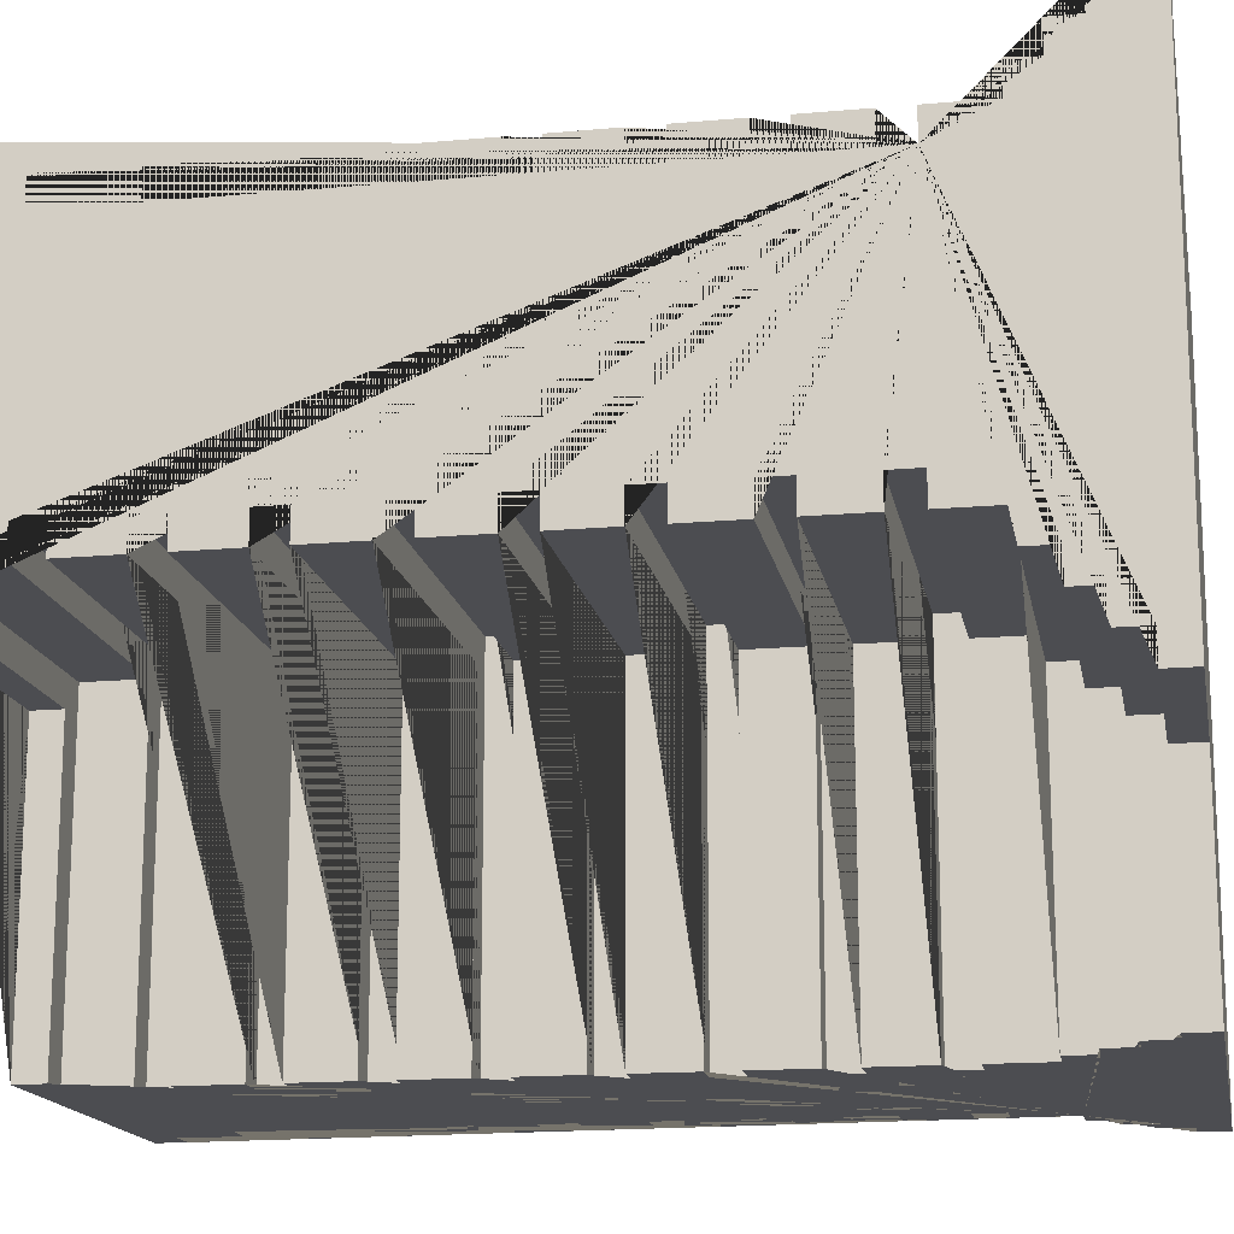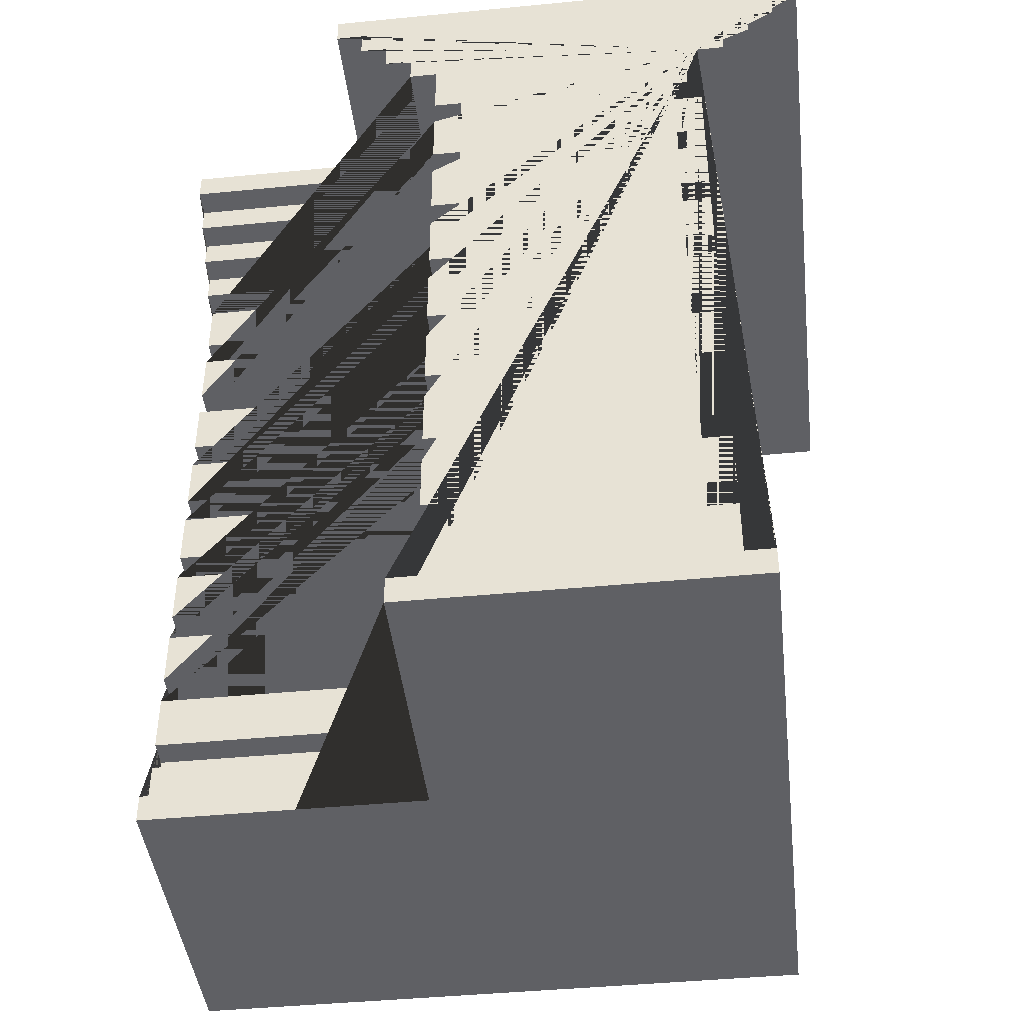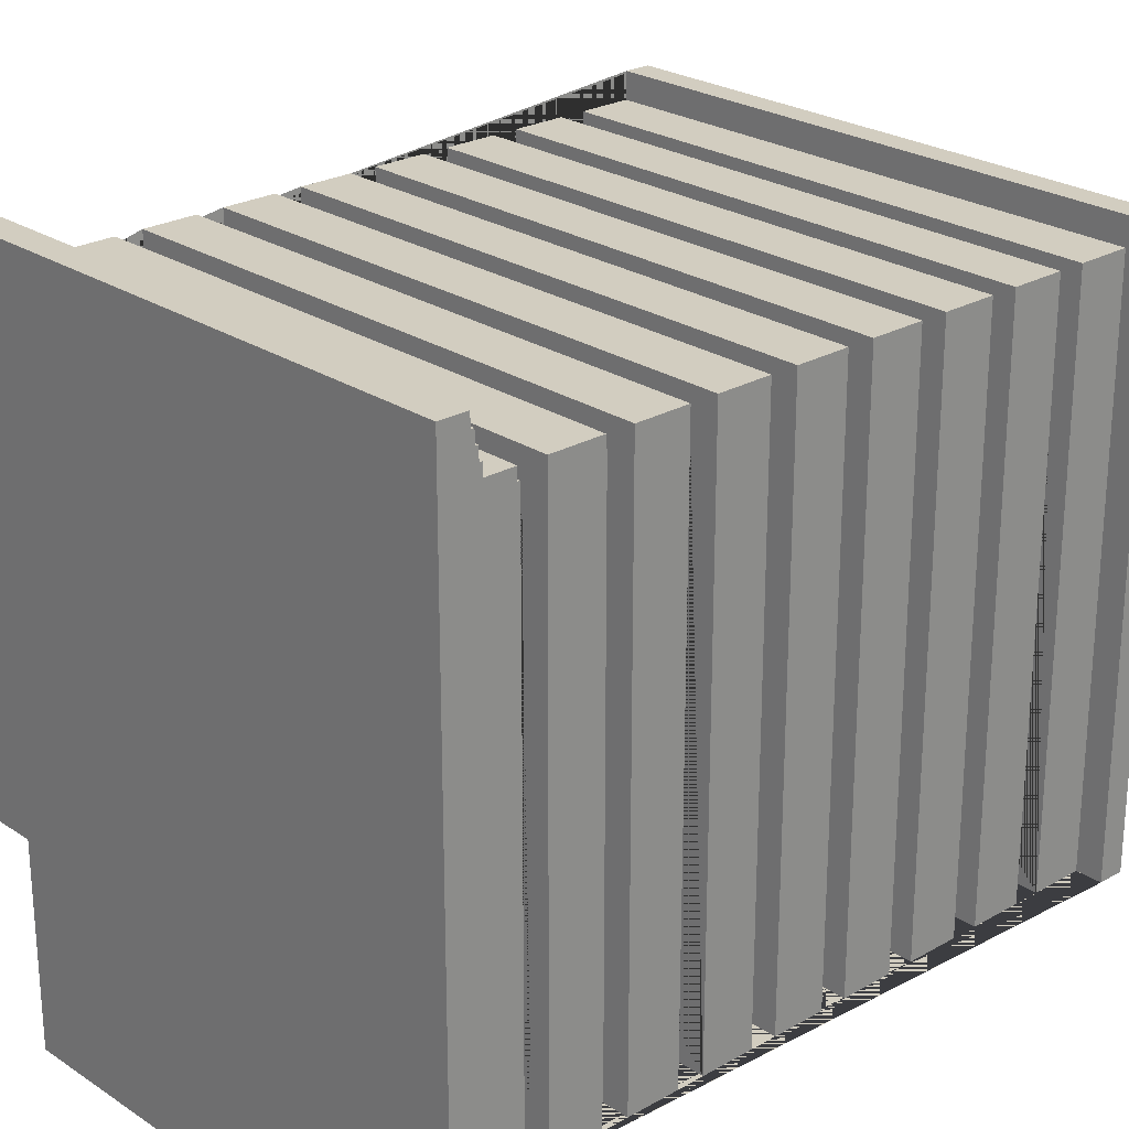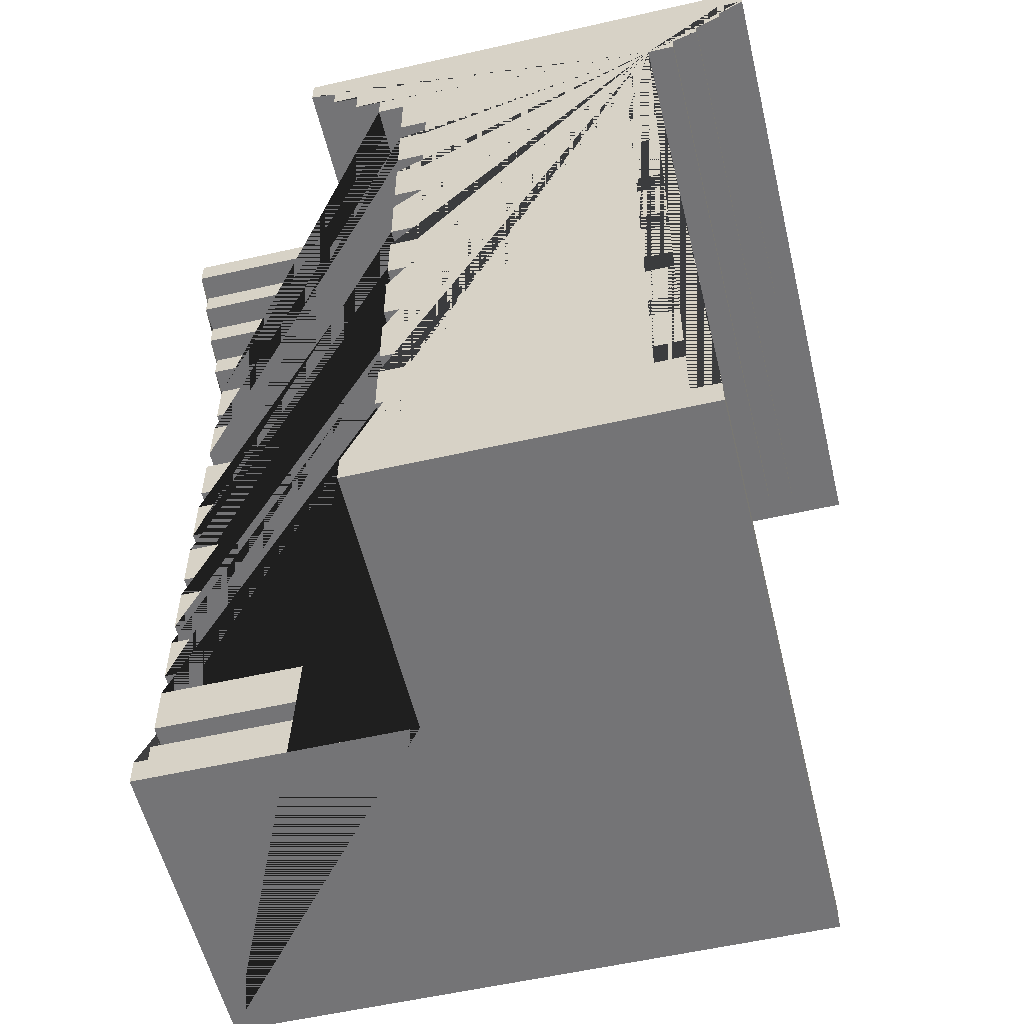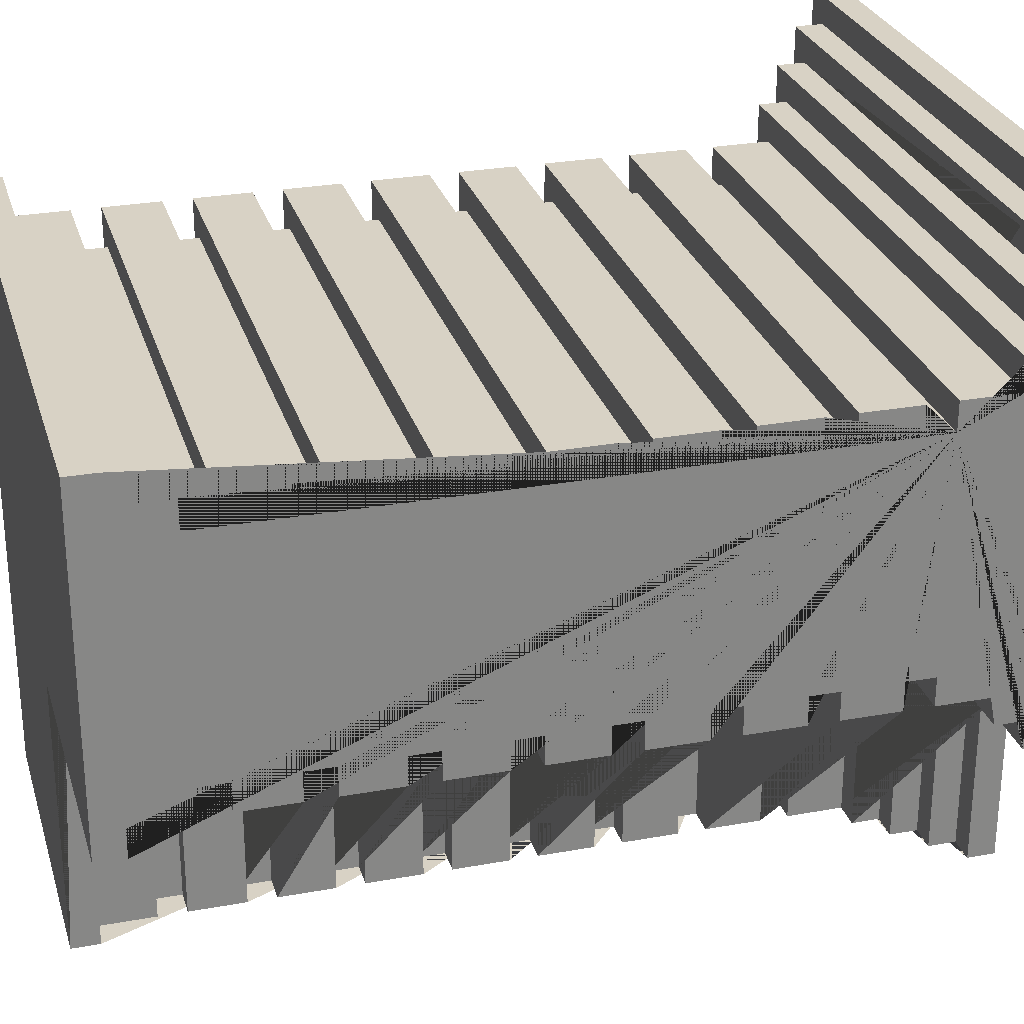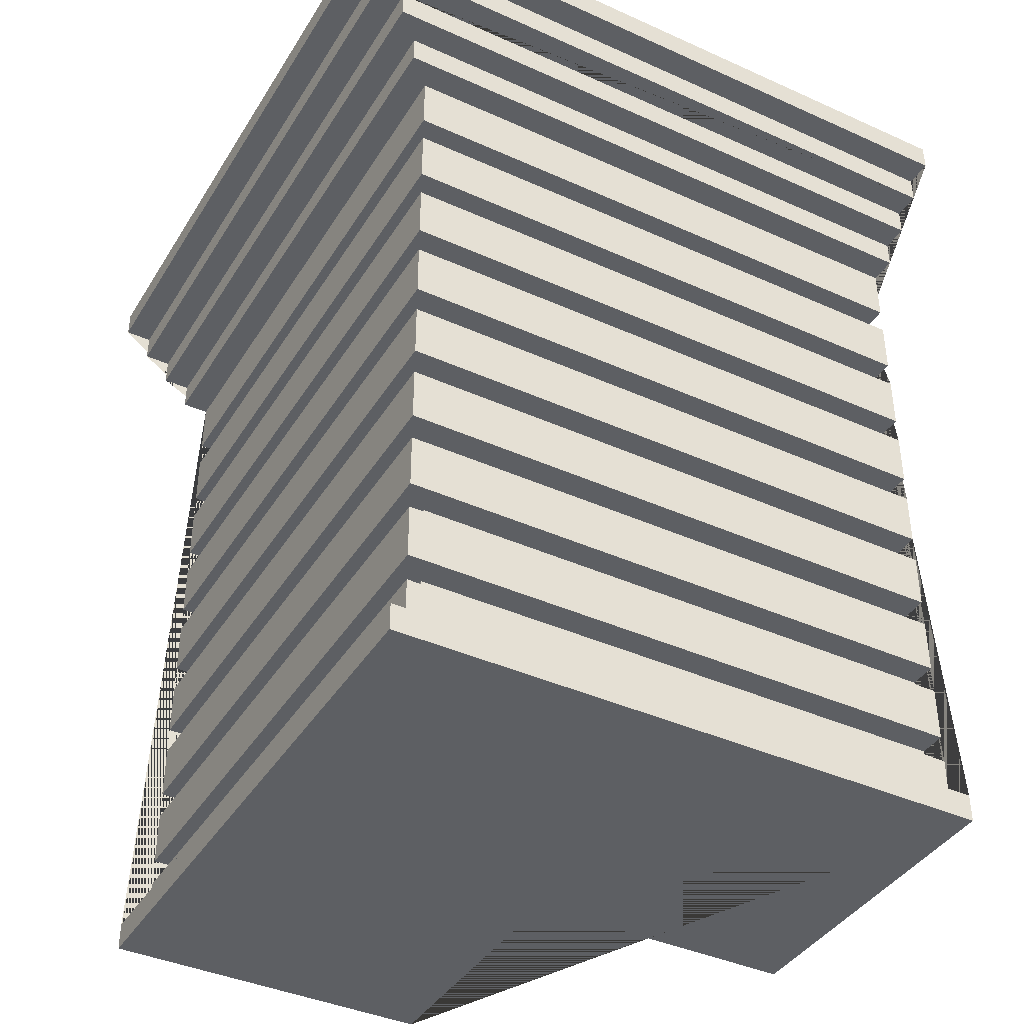
<metadata>
{"format":"obj","ext":"obj","renderer":"f3d","projection":"perspective","resolution":1024,"background":"white","views":[{"elev":-16.1,"azim":100.5,"up":"+Z"},{"elev":-43.9,"azim":-173.5,"up":"+Y"},{"elev":24.7,"azim":-133.0,"up":"+Z"},{"elev":-56.3,"azim":-166.6,"up":"+Y"},{"elev":27.7,"azim":74.5,"up":"+Z"},{"elev":-40.1,"azim":-29.0,"up":"+Y"}]}
</metadata>
<code>
o Wall_In_LOut_SemiBrick_Wall_In_LOut_SemiBrick.001
v -1.433 1.389 1.433
v -1.433 1.489 -1.067
v -1.333 1.389 1.333
v -1.133 -1.511 1.133
v -1.133 -1.511 -1.067
v -1.033 -1.211 1.033
v -1.033 -0.9114 1.033
v -1.033 -0.7114 -1.067
v -1.033 -0.4114 -1.067
v -1.033 -0.1114 1.033
v -1.033 -0.1114 -1.067
v -1.033 0.4886 1.033
v -1.033 0.5886 -1.067
v -1.033 0.7886 1.033
v -1.033 0.7886 -1.067
v -1.033 0.8886 1.033
v -1.033 0.8886 -1.067
v -1.033 1.089 -1.067
v -0.9333 -0.9114 0.9333
v -0.9333 -0.01136 0.9333
v -0.9333 -0.1114 -1.067
v -0.9333 -0.01136 -1.067
v -0.9333 0.5886 0.9333
v -0.9333 0.4886 0.9333
v -0.9333 0.4886 -1.067
v -0.9333 0.7886 0.9333
v -0.9333 0.7886 -1.067
v -0.1333 -1.211 0.1333
v -0.1333 -1.011 0.1333
v -0.1333 -0.7114 0.1333
v -0.1333 0.7886 0.1333
v -0.1333 0.8886 -1.067
v -0.03333 -1.511 0.03333
v -0.03333 -1.311 -1.067
v -0.03333 -1.211 -1.067
v -0.03333 -0.3114 -1.067
v -0.03333 -0.01136 0.03333
v -0.03333 0.2886 0.03333
v -0.03333 0.2886 -1.067
v -0.03333 0.5886 -1.067
v -0.03333 0.8886 0.03333
v 0.06667 -1.611 -1.067
v 0.06667 1.089 -1.067
v 0.1667 1.189 -0.1667
v 0.1667 1.289 -1.067
v 0.2667 1.289 -1.067
v 0.3667 1.489 -0.3667
v 0.3667 1.489 -1.067
v 1.067 -1.511 -0.06667
v 1.067 -1.311 0.1333
v 1.067 -1.211 0.9333
v 1.067 -1.211 1.033
v 1.067 -0.9114 0.9333
v 1.067 -0.7114 1.033
v 1.067 -0.7114 0.1333
v 1.067 -0.6114 0.9333
v 1.067 -0.6114 1.033
v 1.067 -0.4114 1.033
v 1.067 -0.6114 0.03333
v 1.067 -0.4114 0.03333
v 1.067 -0.3114 0.03333
v 1.067 -0.1114 0.03333
v 1.067 0.1886 1.033
v 1.067 0.1886 0.1333
v 1.067 0.2886 0.9333
v 1.067 0.2886 1.033
v 1.067 0.4886 1.033
v 1.067 0.4886 0.9333
v 1.067 0.5886 0.1333
v 1.067 0.7886 0.03333
v 1.067 0.8886 0.9333
v 1.067 0.8886 1.033
v 1.067 1.089 0.03333
v 1.067 1.089 -0.06667
v 1.067 1.189 -0.06667
v 1.067 1.289 1.233
v 1.067 1.289 1.333
v 1.067 1.389 1.433
v 1.067 1.489 1.433
v -1.433 1.489 1.433
v -1.333 1.289 1.333
v 1.067 1.389 1.333
v 1.067 1.189 1.233
v -1.133 1.089 1.133
v 1.067 1.089 1.133
v 1.067 1.189 1.133
v -1.033 -1.311 1.033
v -1.033 -0.4114 1.033
v -1.033 -0.3114 1.033
v -1.033 0.2886 1.033
v -1.033 1.089 1.033
v 1.067 -1.511 1.033
v 1.067 -1.011 1.033
v 1.067 -0.1114 1.033
v 1.067 0.5886 1.033
v 1.067 1.089 1.033
v -0.9333 -1.311 0.9333
v -0.9333 -0.7114 0.9333
v -0.9333 -0.3114 0.9333
v -0.9333 -0.4114 0.9333
v -0.9333 -0.1114 0.9333
v -0.9333 0.2886 0.9333
v 1.067 -1.311 0.9333
v 1.067 -1.011 0.9333
v 1.067 -0.7114 0.9333
v 1.067 -0.4114 0.9333
v 1.067 -0.3114 0.9333
v 1.067 -0.1114 0.9333
v 1.067 0.1886 0.9333
v 1.067 0.5886 0.9333
v -0.1333 0.1886 0.1333
v -0.1333 0.4886 0.1333
v 1.067 -0.3114 0.1333
v 1.067 0.2886 0.1333
v 1.067 0.8886 0.1333
v -0.03333 -0.7114 0.03333
v -0.03333 -0.1114 0.03333
v -0.03333 0.4886 0.03333
v -0.03333 0.5886 0.03333
v -0.03333 0.7886 0.03333
v -0.03333 1.089 0.03333
v 1.067 -1.211 0.03333
v 1.067 -0.9114 0.03333
v 1.067 -0.7114 0.03333
v 1.067 0.2886 0.03333
v 1.067 0.4886 0.03333
v 1.067 0.8886 0.03333
v 0.06667 1.089 -0.06667
v 0.06667 1.189 -0.06667
v 0.1667 1.289 -0.1667
v 1.067 1.189 -0.1667
v 1.067 1.289 -0.1667
v 0.2667 1.389 -0.2667
v 1.067 1.289 -0.2667
v 0.3667 1.389 -0.3667
v 1.067 1.389 -0.3667
v -1.333 1.289 -1.067
v -1.233 1.289 -1.067
v -1.133 -1.611 -1.067
v -1.033 -1.511 -1.067
v -1.033 -1.011 -1.067
v -0.9333 -0.7114 -1.067
v -0.9333 -0.4114 -1.067
v -0.9333 -0.3114 -1.067
v -1.033 -0.01136 -1.067
v -1.033 0.1886 -1.067
v -0.9333 0.1886 -1.067
v -1.033 0.2886 -1.067
v -0.9333 0.5886 -1.067
v -0.9333 0.8886 -1.067
v -0.1333 -1.311 -1.067
v -0.1333 -1.211 -1.067
v -0.1333 -1.011 -1.067
v -0.1333 -0.7114 -1.067
v -0.1333 -0.3114 -1.067
v -0.1333 -0.1114 -1.067
v -0.1333 0.1886 -1.067
v -0.1333 0.2886 -1.067
v -0.1333 0.4886 -1.067
v -0.1333 0.7886 -1.067
v -0.03333 -0.01136 -1.067
v -0.03333 0.1886 -1.067
v 0.06667 -1.511 -1.067
v 0.1667 1.189 -1.067
v 0.2667 1.389 -1.067
v 0.3667 1.389 -1.067
v -1.133 -1.611 1.133
v 1.067 -1.611 1.133
v 0.06667 -1.611 -0.06667
v 1.067 -1.611 -0.06667
v -0.9333 -1.211 0.9333
v -0.03333 -1.211 0.03333
v 1.067 -1.211 0.1333
v -1.033 -1.211 -1.067
v -0.9333 -1.211 -1.067
v 1.067 -0.9114 1.033
v -0.1333 -0.9114 0.1333
v -0.03333 -0.9114 0.03333
v 1.067 -0.9114 0.1333
v -1.033 -0.9114 -1.067
v -0.9333 -0.9114 -1.067
v -0.1333 -0.9114 -1.067
v -0.03333 -0.9114 -1.067
v -1.033 -0.6114 1.033
v -0.9333 -0.6114 0.9333
v -0.1333 -0.6114 0.1333
v -0.03333 -0.6114 0.03333
v 1.067 -0.6114 0.1333
v -1.033 -0.6114 -1.067
v -0.9333 -0.6114 -1.067
v -0.1333 -0.6114 -1.067
v -0.03333 -0.6114 -1.067
v 1.067 -0.3114 1.033
v -0.1333 -0.3114 0.1333
v -0.03333 -0.3114 0.03333
v -1.033 -0.3114 -1.067
v -1.033 -0.01136 1.033
v 1.067 -0.01136 1.033
v 1.067 -0.01136 0.9333
v -0.1333 -0.01136 0.1333
v 1.067 -0.01136 0.1333
v 1.067 -0.01136 0.03333
v -0.1333 -0.01136 -1.067
v -0.1333 0.2886 0.1333
v -0.9333 0.2886 -1.067
v -1.033 0.5886 1.033
v -0.1333 0.5886 0.1333
v 1.067 0.5886 0.03333
v -0.1333 0.5886 -1.067
v -0.9333 0.8886 0.9333
v -0.1333 0.8886 0.1333
v -0.03333 0.8886 -1.067
v -1.133 1.089 -1.067
v -0.03333 1.089 -1.067
v -1.133 1.189 1.133
v -1.233 1.189 1.233
v -1.233 1.189 -1.067
v -1.133 1.189 -1.067
v 0.06667 1.189 -1.067
v -1.233 1.289 1.233
v 0.2667 1.289 -0.2667
v 1.067 1.389 -0.2667
v -1.433 1.389 -1.067
v -1.333 1.389 -1.067
v -1.033 -1.511 1.033
v 1.067 -1.511 1.133
v 0.06667 -1.511 -0.06667
v 1.067 -1.511 0.03333
v -0.03333 -1.511 -1.067
v 1.067 -1.311 1.033
v -0.1333 -1.311 0.1333
v -0.03333 -1.311 0.03333
v 1.067 -1.311 0.03333
v -1.033 -1.311 -1.067
v -0.9333 -1.311 -1.067
v -1.033 -1.011 1.033
v -0.9333 -1.011 0.9333
v -0.03333 -1.011 0.03333
v 1.067 -1.011 0.1333
v 1.067 -1.011 0.03333
v -0.9333 -1.011 -1.067
v -0.03333 -1.011 -1.067
v -1.033 -0.7114 1.033
v -0.03333 -0.7114 -1.067
v -0.1333 -0.4114 0.1333
v -0.03333 -0.4114 0.03333
v 1.067 -0.4114 0.1333
v -0.1333 -0.4114 -1.067
v -0.03333 -0.4114 -1.067
v -0.1333 -0.1114 0.1333
v 1.067 -0.1114 0.1333
v -0.03333 -0.1114 -1.067
v -1.033 0.1886 1.033
v -0.9333 0.1886 0.9333
v -0.03333 0.1886 0.03333
v 1.067 0.1886 0.03333
v 1.067 0.4886 0.1333
v -1.033 0.4886 -1.067
v -0.03333 0.4886 -1.067
v 1.067 0.7886 1.033
v 1.067 0.7886 0.9333
v 1.067 0.7886 0.1333
v -0.03333 0.7886 -1.067
v 1.067 1.489 -0.3667
f 223 1 80 2
f 146 145 197 253
f 149 25 24 23
f 138 217 216 220
f 213 84 215 218
f 232 34 151 231 50 233
f 33 229 34 232
f 18 213 218 217 138 137 224 223 2 48 166 165 46 45 164 219 43 214 212 32 160 263 40 209 159 259 39 158 157 162 161 203 156 252 36 155 248 249 192 191 154 244 183 182 153 242 35 152 151 34 229 163 42 139 5 140 234 235 175 174 141 241 181 180 8 142 190 189 9 143 144 196 11 21 22 145 146 147 205 148 258 25 149 13 15 27 150 17
f 129 219 164 44 131 75
f 227 49 170 169
f 15 13 206 14
f 122 172 238 240
f 29 153 182 177
f 17 16 91 18
f 205 147 254 102
f 171 175 235 97
f 111 204 114 64
f 53 19 237 104
f 156 203 200 250
f 144 143 100 99
f 227 169 42 163
f 211 31 160 32
f 79 80 1 78
f 15 14 260 261 26 27
f 123 178 116 124
f 244 116 178 183
f 94 10 89 193
f 255 37 161 162
f 171 97 103 51
f 140 225 87 234
f 212 214 121 41
f 76 220 216 83
f 43 219 129 128
f 165 133 221 46
f 100 143 9 88 58 106
f 47 135 166 48
f 231 151 152 28
f 153 29 239 240 238 242
f 130 132 131 44
f 157 158 204 111
f 205 102 65 66 90 148
f 71 261 260 95 110 68 67 66 65 109 63 198 199 108 94 193 107 106 58 57 56 105 54 176 53 104 93 52 51 103 230 92 226 168 170 49 228 233 50 173 122 240 239 179 123 124 55 188 59 60 247 113 61 62 251 201 202 256 64 114 125 126 257 69 208 70 262 115 127 73 74 75 131 132 134 222 136 264 79 78 82 77 76 83 86 85 96 72
f 77 81 137 138 220 76
f 82 3 81 77
f 62 61 195 117
f 183 178 123 179 177 182
f 215 84 85 86
f 258 148 90 12
f 195 61 113 194 155 36
f 4 5 139 167
f 157 111 64 256 255 162
f 23 24 68 110
f 12 90 66 67
f 41 127 115 211 32 212
f 102 254 109 65
f 149 23 110 95 206 13
f 38 125 114 204 158 39
f 248 155 194 245
f 243 7 176 54
f 253 197 198 63
f 191 192 187 59 188 186
f 14 206 95 260
f 199 20 101 108
f 99 100 106 107
f 130 44 164 45
f 210 26 261 71
f 88 184 57 58
f 194 113 247 245
f 112 207 69 257
f 50 231 28 173
f 246 187 192 249
f 126 125 38 118
f 208 119 120 70
f 256 202 37 255
f 119 40 263 120
f 74 128 129 75
f 133 222 134 221
f 264 136 135 47
f 16 72 96 91
f 10 11 196 89
f 81 3 224 137
f 168 167 139 42 169 170
f 226 4 167 168
f 171 51 52 6 174 175
f 33 228 49 227 163 229
f 181 19 53 176 7 180
f 6 236 141 174
f 185 56 57 184 189 190
f 25 258 12 67 68 24
f 144 99 107 193 89 196
f 26 210 150 27
f 20 199 198 197 145 22
f 29 177 179 239
f 19 181 241 237
f 40 119 208 69 207 209
f 91 96 85 84 213 18
f 201 251 250 200
f 73 121 214 43 128 74
f 216 217 218 215 86 83
f 115 262 31 211
f 130 45 46 221 134 132
f 3 82 78 1 223 224
f 135 136 222 133 165 166
f 117 195 36 252
f 225 140 5 4 226 92
f 234 87 230 103 97 235
f 228 33 232 233
f 16 17 150 210 71 72
f 263 160 31 262 70 120
f 241 141 236 93 104 237
f 39 259 118 38
f 154 30 55 124 116 244
f 202 201 200 203 161 37
f 98 142 8 243 54 105
f 56 185 98 105
f 243 8 180 7
f 248 245 247 60 246 249
f 189 184 88 9
f 156 250 251 62 117 252
f 101 21 11 10 94 108
f 146 253 63 109 254 147
f 112 257 126 118 259 159
f 238 172 35 242
f 80 79 264 47 48 2
f 41 121 73 127
f 28 152 35 172 122 173
f 159 209 207 112
f 101 20 22 21
f 190 142 98 185
f 6 52 93 236
f 154 191 186 30
f 60 59 187 246
f 30 186 188 55
f 87 225 92 230

</code>
